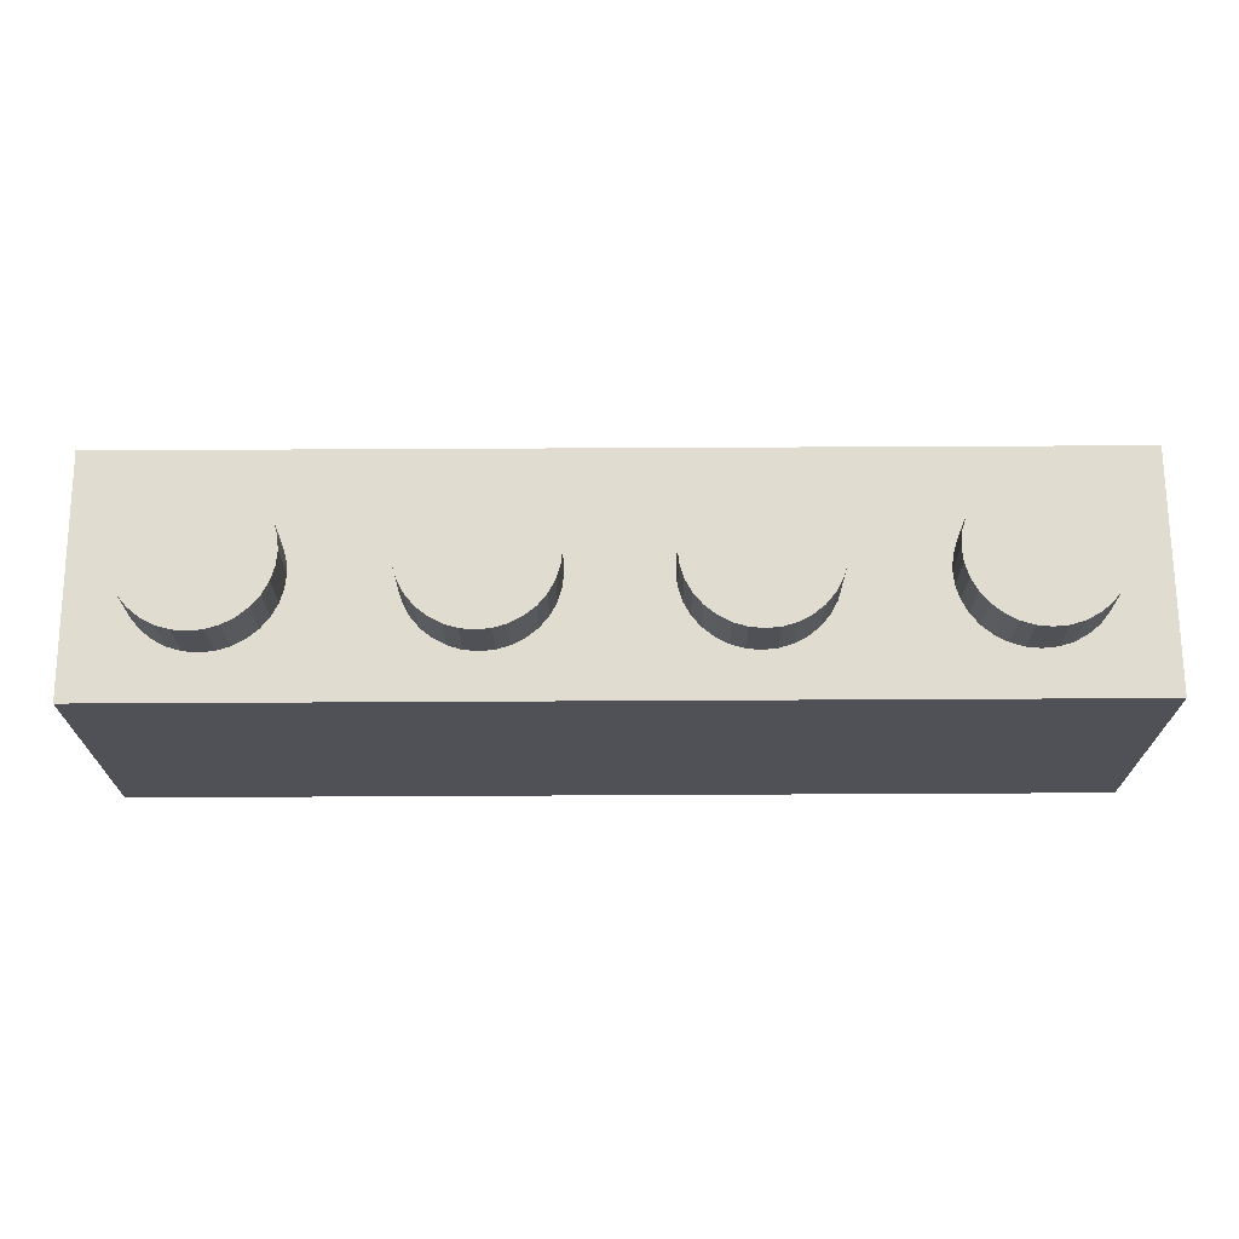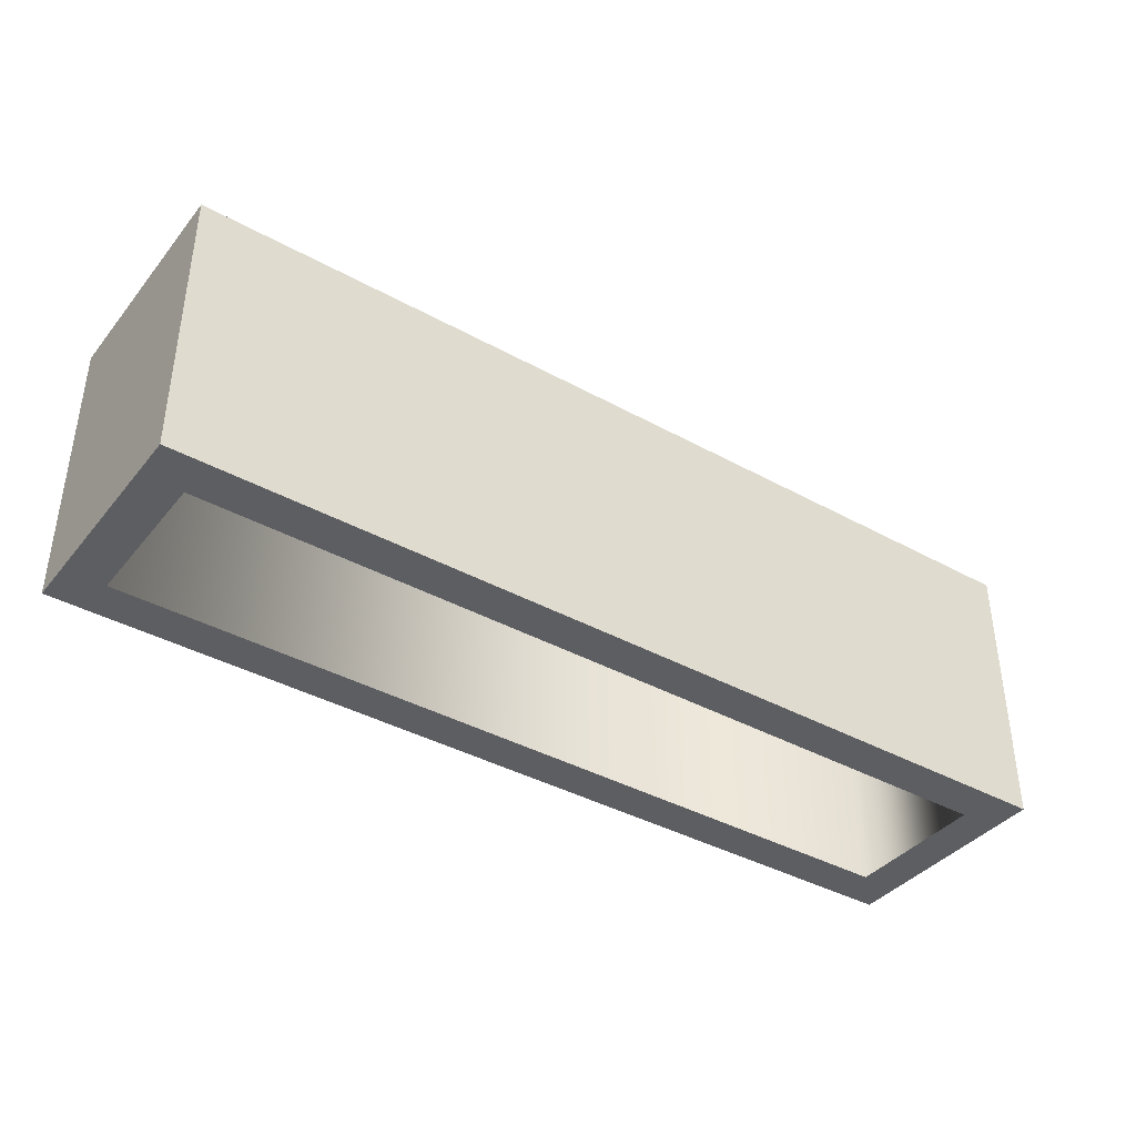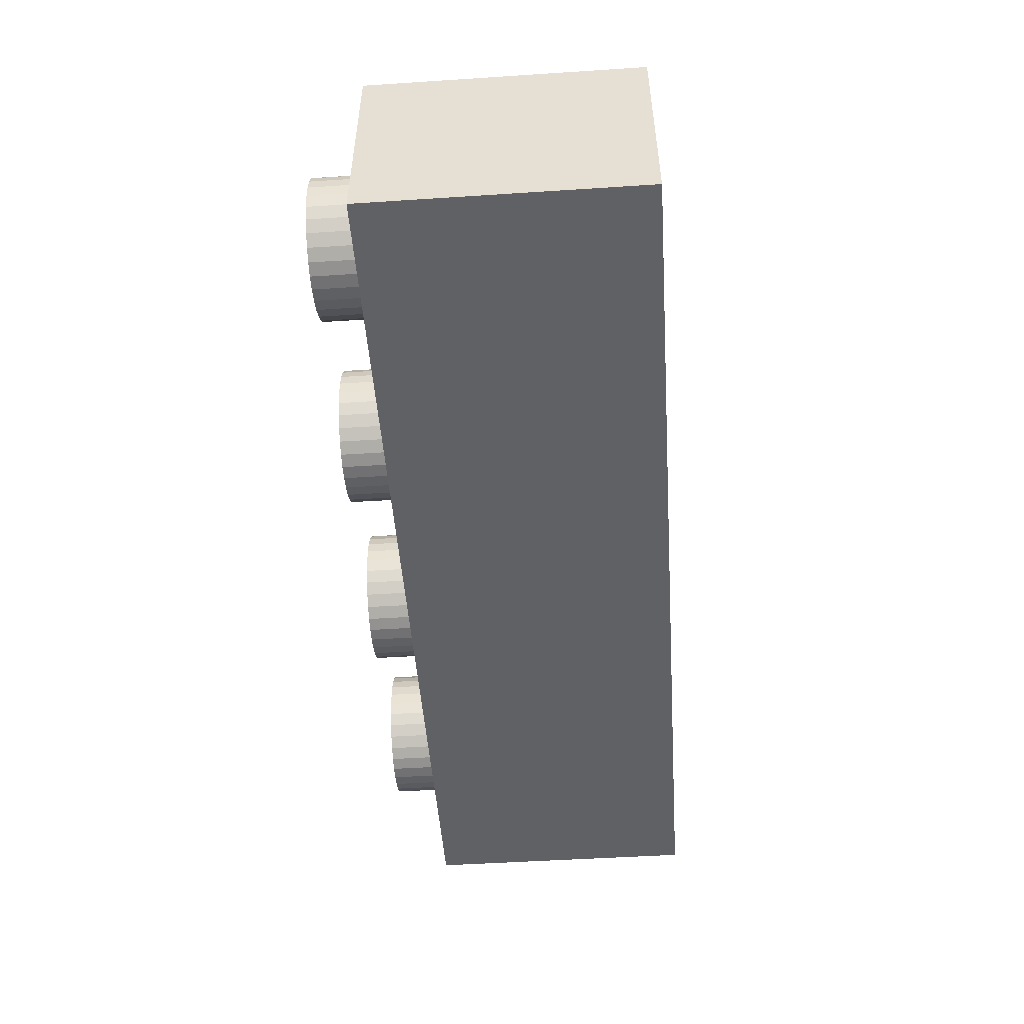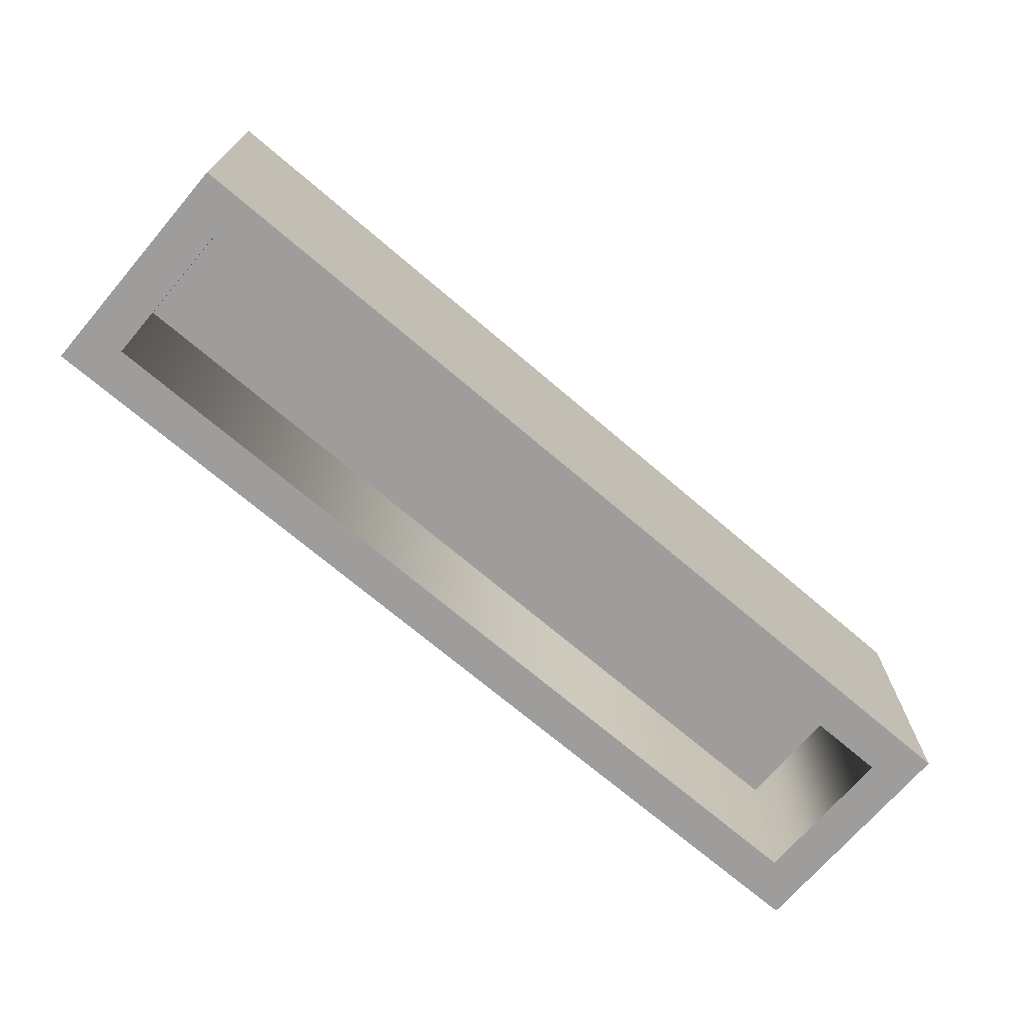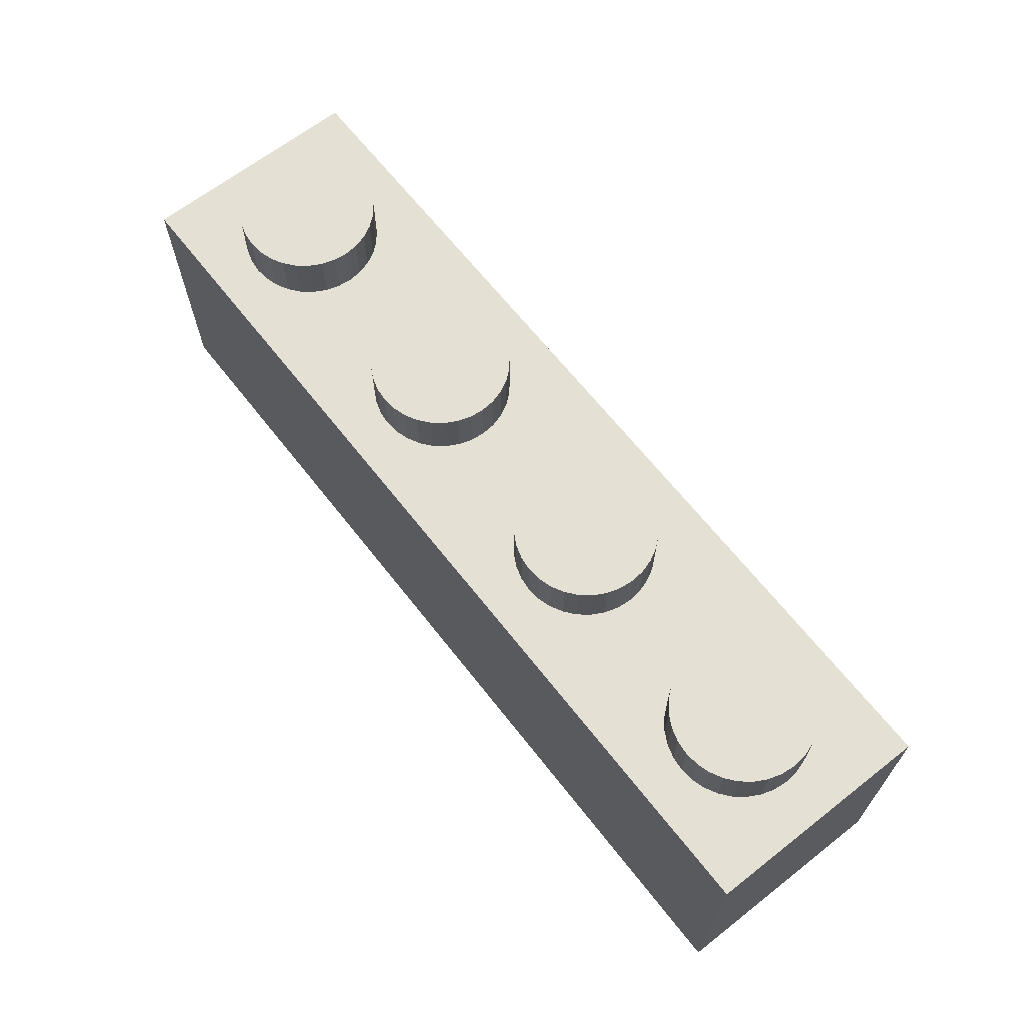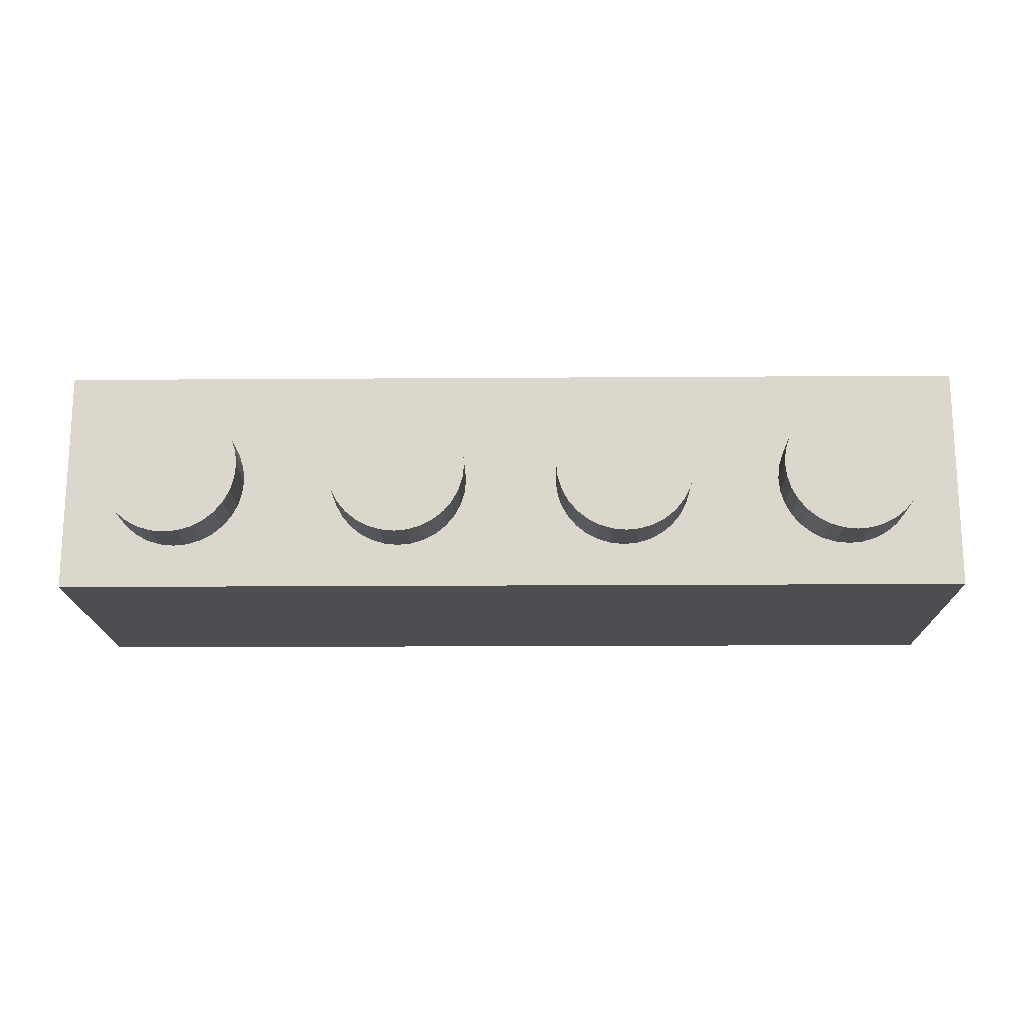
<metadata>
{"format":"obj","ext":"obj","renderer":"f3d","projection":"perspective","resolution":1024,"background":"white","views":[{"elev":69.5,"azim":179.7,"up":"+Y"},{"elev":-39.0,"azim":145.3,"up":"+Y"},{"elev":-49.8,"azim":-85.9,"up":"+Z"},{"elev":-70.6,"azim":139.5,"up":"+Y"},{"elev":65.8,"azim":51.9,"up":"+Y"},{"elev":-17.1,"azim":-179.2,"up":"+Z"}]}
</metadata>
<code>
o Cylinder.013_Cylinder.028
v 2.387 0.6339 -0.48
v 2.387 1.314 -0.48
v 2.48 1.314 -0.4708
v 2.48 0.6339 -0.4708
v 2.57 1.314 -0.4435
v 2.57 0.6339 -0.4435
v 2.653 1.314 -0.3991
v 2.653 0.6339 -0.3991
v 2.726 1.314 -0.3394
v 2.726 0.6339 -0.3394
v 2.786 1.314 -0.2667
v 2.786 0.6339 -0.2667
v 2.83 1.314 -0.1837
v 2.83 0.6339 -0.1837
v 2.857 1.314 -0.09364
v 2.857 0.6339 -0.09364
v 2.867 1.314 0
v 2.867 0.6339 0
v 2.857 1.314 0.09364
v 2.857 0.6339 0.09364
v 2.83 1.314 0.1837
v 2.83 0.6339 0.1837
v 2.786 1.314 0.2667
v 2.786 0.6339 0.2667
v 2.726 1.314 0.3394
v 2.726 0.6339 0.3394
v 2.653 1.314 0.3991
v 2.653 0.6339 0.3991
v 2.57 1.314 0.4435
v 2.57 0.6339 0.4435
v 2.48 1.314 0.4708
v 2.48 0.6339 0.4708
v 2.387 1.314 0.48
v 2.387 0.6339 0.48
v 2.293 1.314 0.4708
v 2.293 0.6339 0.4708
v 2.203 1.314 0.4435
v 2.203 0.6339 0.4435
v 2.12 1.314 0.3991
v 2.12 0.6339 0.3991
v 2.047 1.314 0.3394
v 2.047 0.6339 0.3394
v 1.987 1.314 0.2667
v 1.987 0.6339 0.2667
v 1.943 1.314 0.1837
v 1.943 0.6339 0.1837
v 1.916 1.314 0.09364
v 1.916 0.6339 0.09364
v 1.907 1.314 -1e-06
v 1.907 0.6339 0
v 1.916 1.314 -0.09364
v 1.916 0.6339 -0.09364
v 1.943 1.314 -0.1837
v 1.943 0.6339 -0.1837
v 1.987 1.314 -0.2667
v 1.987 0.6339 -0.2667
v 2.047 1.314 -0.3394
v 2.047 0.6339 -0.3394
v 2.12 1.314 -0.3991
v 2.12 0.6339 -0.3991
v 2.203 1.314 -0.4435
v 2.203 0.6339 -0.4435
v 2.293 1.314 -0.4708
v 2.293 0.6339 -0.4708
v 2.9 -0.96 -0.5004
v 2.9 -0.96 0.5004
v -2.9 -0.96 0.5004
v -2.9 -0.96 -0.5004
v 3.18 0.96 -0.78
v -3.18 0.96 -0.78
v -3.18 0.96 0.78
v 3.18 0.96 0.78
v -2.39 0.6339 -0.4785
v -2.39 1.314 -0.4785
v -2.296 1.314 -0.4693
v -2.296 0.6339 -0.4693
v -2.206 1.314 -0.4419
v -2.206 0.6339 -0.4419
v -2.123 1.314 -0.3976
v -2.123 0.6339 -0.3976
v -2.05 1.314 -0.3379
v -2.05 0.6339 -0.3379
v -1.991 1.314 -0.2652
v -1.991 0.6339 -0.2652
v -1.946 1.314 -0.1822
v -1.946 0.6339 -0.1822
v -1.919 1.314 -0.09213
v -1.919 0.6339 -0.09213
v -1.91 1.314 0.001515
v -1.91 0.6339 0.001515
v -1.919 1.314 0.09516
v -1.919 0.6339 0.09516
v -1.946 1.314 0.1852
v -1.946 0.6339 0.1852
v -1.991 1.314 0.2682
v -1.991 0.6339 0.2682
v -2.05 1.314 0.3409
v -2.05 0.6339 0.3409
v -2.123 1.314 0.4006
v -2.123 0.6339 0.4006
v -2.206 1.314 0.445
v -2.206 0.6339 0.445
v -2.296 1.314 0.4723
v -2.296 0.6339 0.4723
v -2.39 1.314 0.4815
v -2.39 0.6339 0.4815
v -2.483 1.314 0.4723
v -2.483 0.6339 0.4723
v -2.573 1.314 0.445
v -2.573 0.6339 0.445
v -2.656 1.314 0.4006
v -2.656 0.6339 0.4006
v -2.729 1.314 0.3409
v -2.729 0.6339 0.3409
v -2.789 1.314 0.2682
v -2.789 0.6339 0.2682
v -2.833 1.314 0.1852
v -2.833 0.6339 0.1852
v -2.861 1.314 0.09516
v -2.861 0.6339 0.09516
v -2.87 1.314 0.001515
v -2.87 0.6339 0.001515
v -2.861 1.314 -0.09213
v -2.861 0.6339 -0.09213
v -2.833 1.314 -0.1822
v -2.833 0.6339 -0.1822
v -2.789 1.314 -0.2652
v -2.789 0.6339 -0.2652
v -2.729 1.314 -0.3379
v -2.729 0.6339 -0.3379
v -2.656 1.314 -0.3976
v -2.656 0.6339 -0.3976
v -2.573 1.314 -0.4419
v -2.573 0.6339 -0.4419
v -2.483 1.314 -0.4693
v -2.483 0.6339 -0.4693
v -0.8026 0.6339 -0.48
v -0.8026 1.314 -0.48
v -0.7089 1.314 -0.4708
v -0.7089 0.6339 -0.4708
v -0.6189 1.314 -0.4435
v -0.6189 0.6339 -0.4435
v -0.5359 1.314 -0.3991
v -0.5359 0.6339 -0.3991
v -0.4632 1.314 -0.3394
v -0.4632 0.6339 -0.3394
v -0.4035 1.314 -0.2667
v -0.4035 0.6339 -0.2667
v -0.3591 1.314 -0.1837
v -0.3591 0.6339 -0.1837
v -0.3318 1.314 -0.09364
v -0.3318 0.6339 -0.09364
v -0.3226 1.314 0
v -0.3226 0.6339 0
v -0.3318 1.314 0.09364
v -0.3318 0.6339 0.09364
v -0.3591 1.314 0.1837
v -0.3591 0.6339 0.1837
v -0.4035 1.314 0.2667
v -0.4035 0.6339 0.2667
v -0.4632 1.314 0.3394
v -0.4632 0.6339 0.3394
v -0.5359 1.314 0.3991
v -0.5359 0.6339 0.3991
v -0.6189 1.314 0.4435
v -0.6189 0.6339 0.4435
v -0.7089 1.314 0.4708
v -0.7089 0.6339 0.4708
v -0.8026 1.314 0.48
v -0.8026 0.6339 0.48
v -0.8962 1.314 0.4708
v -0.8962 0.6339 0.4708
v -0.9863 1.314 0.4435
v -0.9863 0.6339 0.4435
v -1.069 1.314 0.3991
v -1.069 0.6339 0.3991
v -1.142 1.314 0.3394
v -1.142 0.6339 0.3394
v -1.202 1.314 0.2667
v -1.202 0.6339 0.2667
v -1.246 1.314 0.1837
v -1.246 0.6339 0.1837
v -1.273 1.314 0.09364
v -1.273 0.6339 0.09364
v -1.283 1.314 -1e-06
v -1.283 0.6339 0
v -1.273 1.314 -0.09364
v -1.273 0.6339 -0.09364
v -1.246 1.314 -0.1837
v -1.246 0.6339 -0.1837
v -1.202 1.314 -0.2667
v -1.202 0.6339 -0.2667
v -1.142 1.314 -0.3394
v -1.142 0.6339 -0.3394
v -1.069 1.314 -0.3991
v -1.069 0.6339 -0.3991
v -0.9863 1.314 -0.4435
v -0.9863 0.6339 -0.4435
v -0.8962 1.314 -0.4708
v -0.8962 0.6339 -0.4708
v 0.7976 0.6339 -0.48
v 0.7976 1.314 -0.48
v 0.8912 1.314 -0.4708
v 0.8912 0.6339 -0.4708
v 0.9812 1.314 -0.4435
v 0.9812 0.6339 -0.4435
v 1.064 1.314 -0.3991
v 1.064 0.6339 -0.3991
v 1.137 1.314 -0.3394
v 1.137 0.6339 -0.3394
v 1.197 1.314 -0.2667
v 1.197 0.6339 -0.2667
v 1.241 1.314 -0.1837
v 1.241 0.6339 -0.1837
v 1.268 1.314 -0.09364
v 1.268 0.6339 -0.09364
v 1.278 1.314 0
v 1.278 0.6339 0
v 1.268 1.314 0.09364
v 1.268 0.6339 0.09364
v 1.241 1.314 0.1837
v 1.241 0.6339 0.1837
v 1.197 1.314 0.2667
v 1.197 0.6339 0.2667
v 1.137 1.314 0.3394
v 1.137 0.6339 0.3394
v 1.064 1.314 0.3991
v 1.064 0.6339 0.3991
v 0.9812 1.314 0.4435
v 0.9812 0.6339 0.4435
v 0.8912 1.314 0.4708
v 0.8912 0.6339 0.4708
v 0.7976 1.314 0.48
v 0.7976 0.6339 0.48
v 0.7039 1.314 0.4708
v 0.7039 0.6339 0.4708
v 0.6139 1.314 0.4435
v 0.6139 0.6339 0.4435
v 0.5309 1.314 0.3991
v 0.5309 0.6339 0.3991
v 0.4581 1.314 0.3394
v 0.4581 0.6339 0.3394
v 0.3984 1.314 0.2667
v 0.3984 0.6339 0.2667
v 0.3541 1.314 0.1837
v 0.3541 0.6339 0.1837
v 0.3268 1.314 0.09364
v 0.3268 0.6339 0.09364
v 0.3176 1.314 -1e-06
v 0.3176 0.6339 0
v 0.3268 1.314 -0.09364
v 0.3268 0.6339 -0.09364
v 0.3541 1.314 -0.1837
v 0.3541 0.6339 -0.1837
v 0.3984 1.314 -0.2667
v 0.3984 0.6339 -0.2667
v 0.4581 1.314 -0.3394
v 0.4581 0.6339 -0.3394
v 0.5309 1.314 -0.3991
v 0.5309 0.6339 -0.3991
v 0.6139 1.314 -0.4435
v 0.6139 0.6339 -0.4435
v 0.7039 1.314 -0.4708
v 0.7039 0.6339 -0.4708
v 3.18 -0.96 -0.78
v -3.18 -0.96 -0.78
v 3.18 -0.96 0.78
v -3.18 -0.96 0.78
v 2.9 0.136 -0.5004
v -2.9 0.136 -0.5004
v 2.9 0.136 0.5004
v -2.9 0.136 0.5004
f 1 2 3 4
f 4 3 5 6
f 6 5 7 8
f 8 7 9 10
f 10 9 11 12
f 12 11 13 14
f 14 13 15 16
f 16 15 17 18
f 18 17 19 20
f 20 19 21 22
f 22 21 23 24
f 24 23 25 26
f 26 25 27 28
f 28 27 29 30
f 30 29 31 32
f 32 31 33 34
f 34 33 35 36
f 36 35 37 38
f 38 37 39 40
f 40 39 41 42
f 42 41 43 44
f 44 43 45 46
f 46 45 47 48
f 48 47 49 50
f 50 49 51 52
f 52 51 53 54
f 54 53 55 56
f 56 55 57 58
f 58 57 59 60
f 60 59 61 62
f 3 2 63 61 59 57 55 53 51 49 47 45 43 41 39 37 35 33 31 29 27 25 23 21 19 17 15 13 11 9 7 5
f 62 61 63 64
f 64 63 2 1
f 1 4 6 8 10 12 14 16 18 20 22 24 26 28 30 32 34 36 38 40 42 44 46 48 50 52 54 56 58 60 62 64
f 65 66 271 269
f 69 70 71 72
f 265 69 72 267
f 267 72 71 268
f 268 71 70 266
f 69 265 266 70
f 73 74 75 76
f 76 75 77 78
f 78 77 79 80
f 80 79 81 82
f 82 81 83 84
f 84 83 85 86
f 86 85 87 88
f 88 87 89 90
f 90 89 91 92
f 92 91 93 94
f 94 93 95 96
f 96 95 97 98
f 98 97 99 100
f 100 99 101 102
f 102 101 103 104
f 104 103 105 106
f 106 105 107 108
f 108 107 109 110
f 110 109 111 112
f 112 111 113 114
f 114 113 115 116
f 116 115 117 118
f 118 117 119 120
f 120 119 121 122
f 122 121 123 124
f 124 123 125 126
f 126 125 127 128
f 128 127 129 130
f 130 129 131 132
f 132 131 133 134
f 75 74 135 133 131 129 127 125 123 121 119 117 115 113 111 109 107 105 103 101 99 97 95 93 91 89 87 85 83 81 79 77
f 134 133 135 136
f 136 135 74 73
f 73 76 78 80 82 84 86 88 90 92 94 96 98 100 102 104 106 108 110 112 114 116 118 120 122 124 126 128 130 132 134 136
f 137 138 139 140
f 140 139 141 142
f 142 141 143 144
f 144 143 145 146
f 146 145 147 148
f 148 147 149 150
f 150 149 151 152
f 152 151 153 154
f 154 153 155 156
f 156 155 157 158
f 158 157 159 160
f 160 159 161 162
f 162 161 163 164
f 164 163 165 166
f 166 165 167 168
f 168 167 169 170
f 170 169 171 172
f 172 171 173 174
f 174 173 175 176
f 176 175 177 178
f 178 177 179 180
f 180 179 181 182
f 182 181 183 184
f 184 183 185 186
f 186 185 187 188
f 188 187 189 190
f 190 189 191 192
f 192 191 193 194
f 194 193 195 196
f 196 195 197 198
f 139 138 199 197 195 193 191 189 187 185 183 181 179 177 175 173 171 169 167 165 163 161 159 157 155 153 151 149 147 145 143 141
f 198 197 199 200
f 200 199 138 137
f 137 140 142 144 146 148 150 152 154 156 158 160 162 164 166 168 170 172 174 176 178 180 182 184 186 188 190 192 194 196 198 200
f 201 202 203 204
f 204 203 205 206
f 206 205 207 208
f 208 207 209 210
f 210 209 211 212
f 212 211 213 214
f 214 213 215 216
f 216 215 217 218
f 218 217 219 220
f 220 219 221 222
f 222 221 223 224
f 224 223 225 226
f 226 225 227 228
f 228 227 229 230
f 230 229 231 232
f 232 231 233 234
f 234 233 235 236
f 236 235 237 238
f 238 237 239 240
f 240 239 241 242
f 242 241 243 244
f 244 243 245 246
f 246 245 247 248
f 248 247 249 250
f 250 249 251 252
f 252 251 253 254
f 254 253 255 256
f 256 255 257 258
f 258 257 259 260
f 260 259 261 262
f 203 202 263 261 259 257 255 253 251 249 247 245 243 241 239 237 235 233 231 229 227 225 223 221 219 217 215 213 211 209 207 205
f 262 261 263 264
f 264 263 202 201
f 201 204 206 208 210 212 214 216 218 220 222 224 226 228 230 232 234 236 238 240 242 244 246 248 250 252 254 256 258 260 262 264
f 65 68 266 265
f 67 66 267 268
f 66 65 265 267
f 68 67 268 266
f 269 271 272 270
f 68 65 269 270
f 67 68 270 272
f 66 67 272 271

</code>
